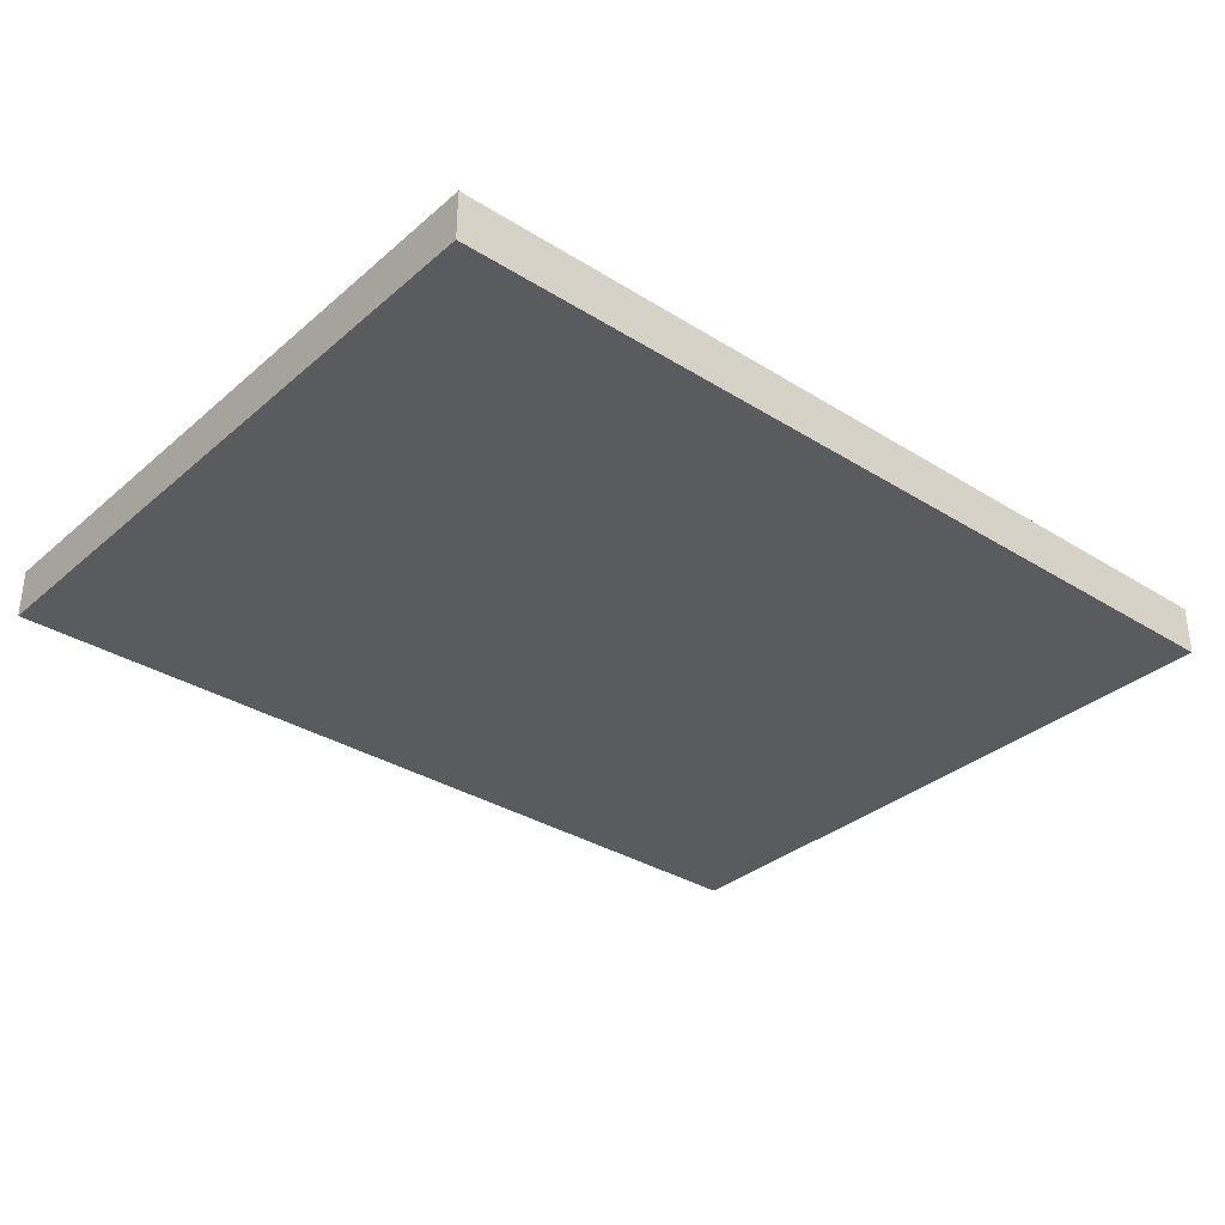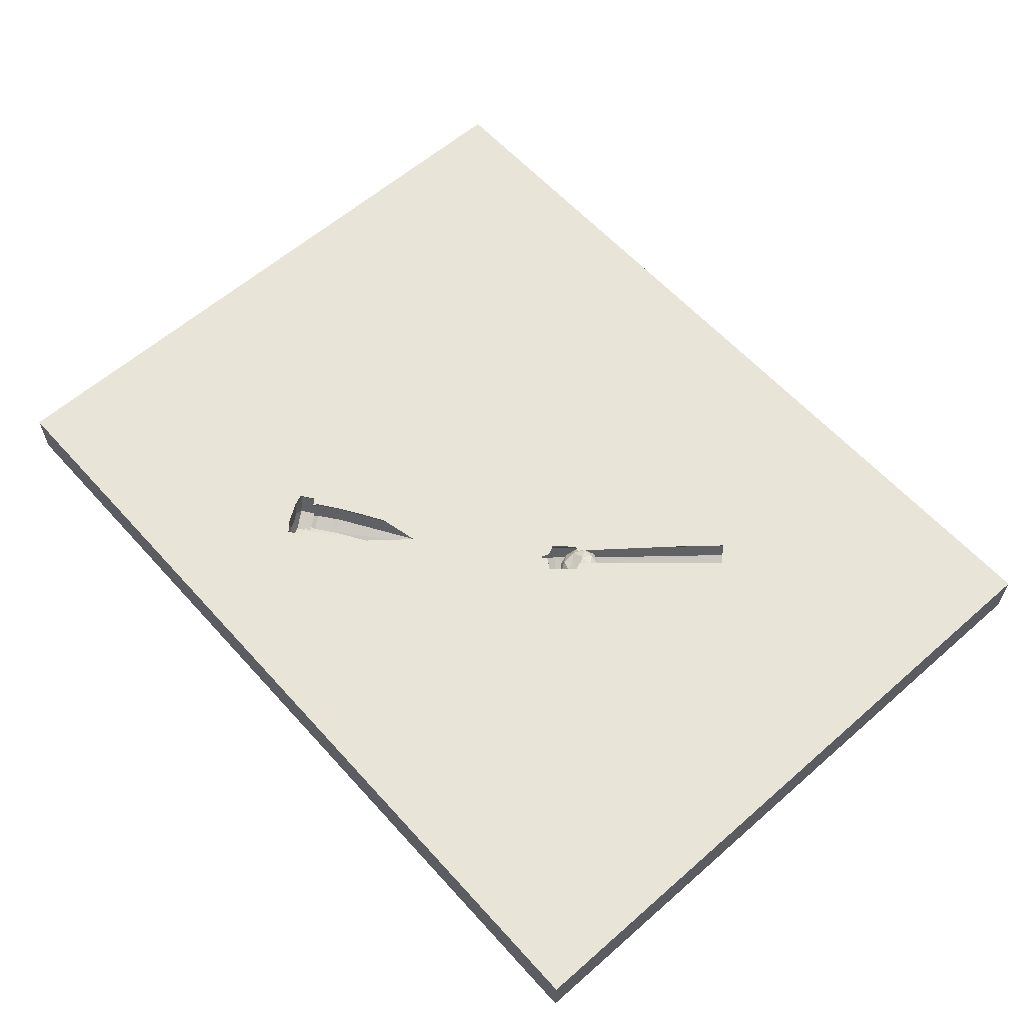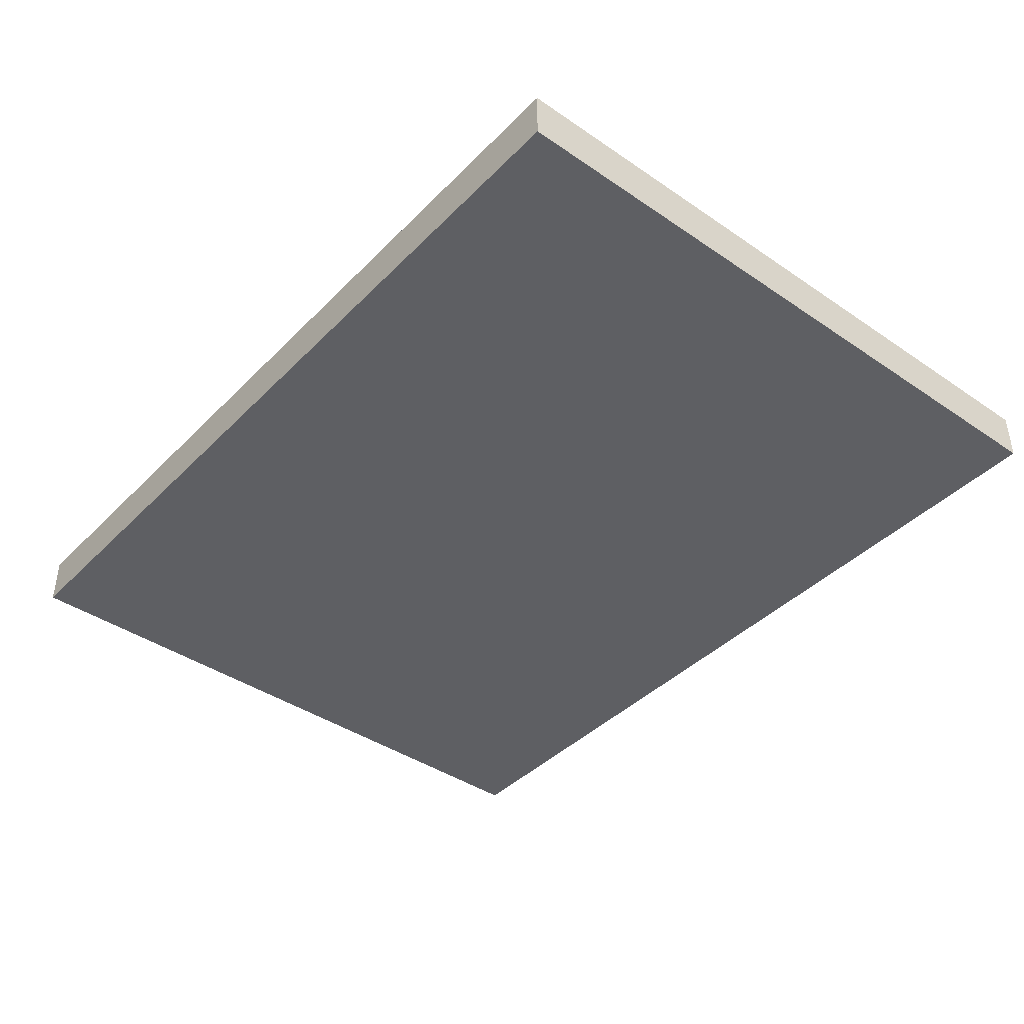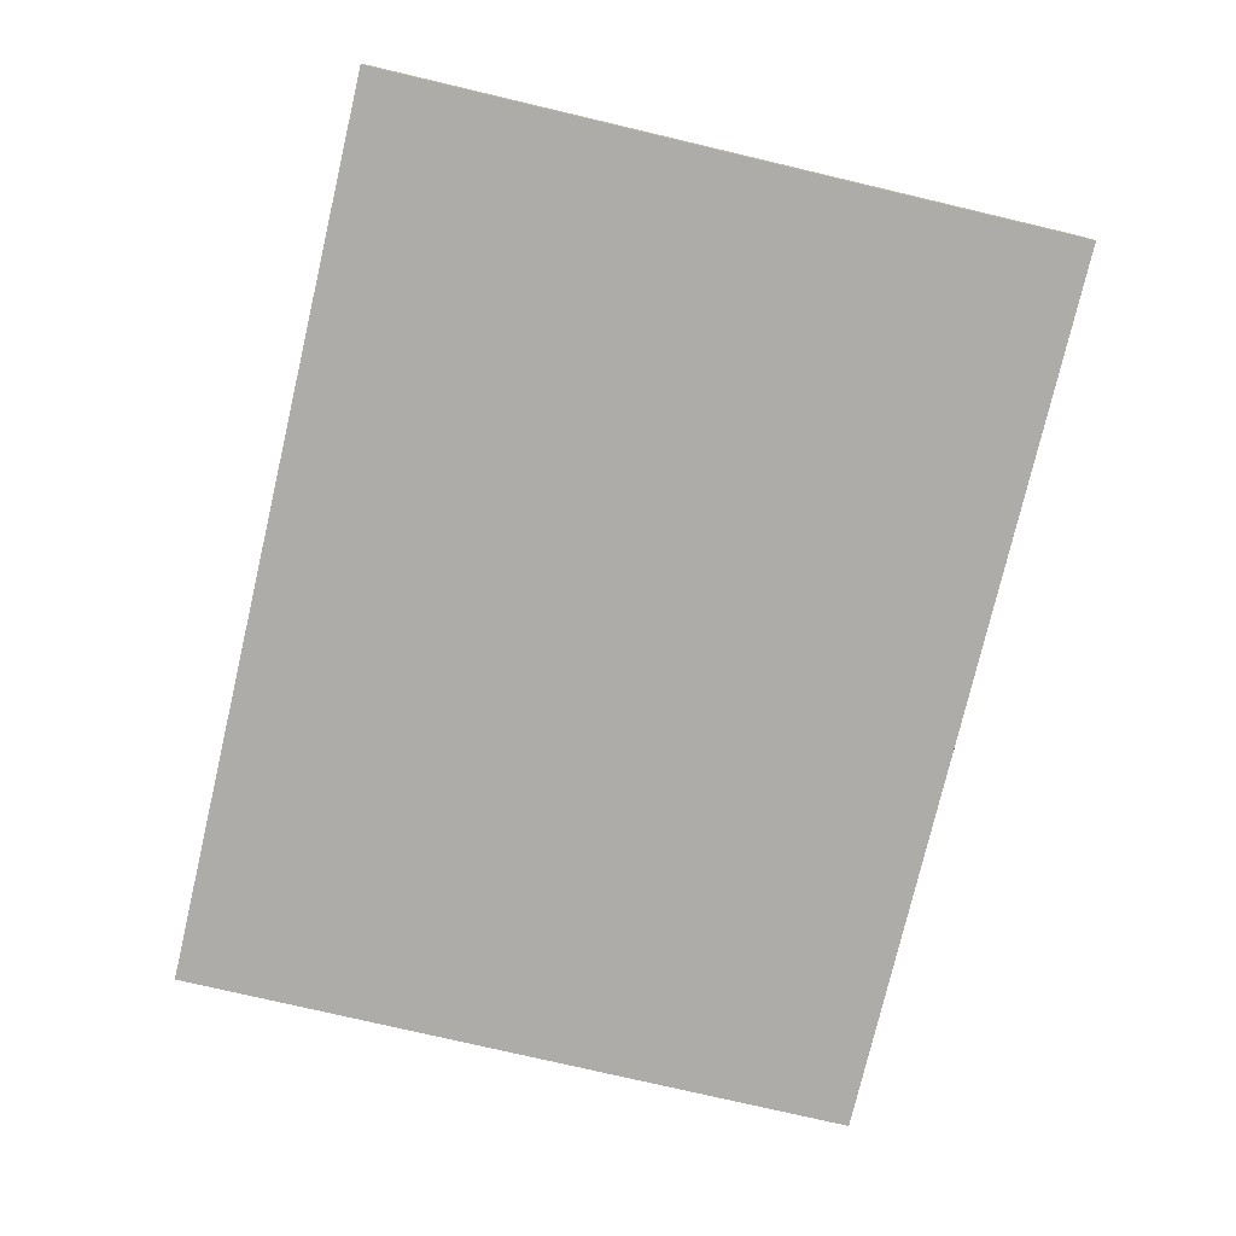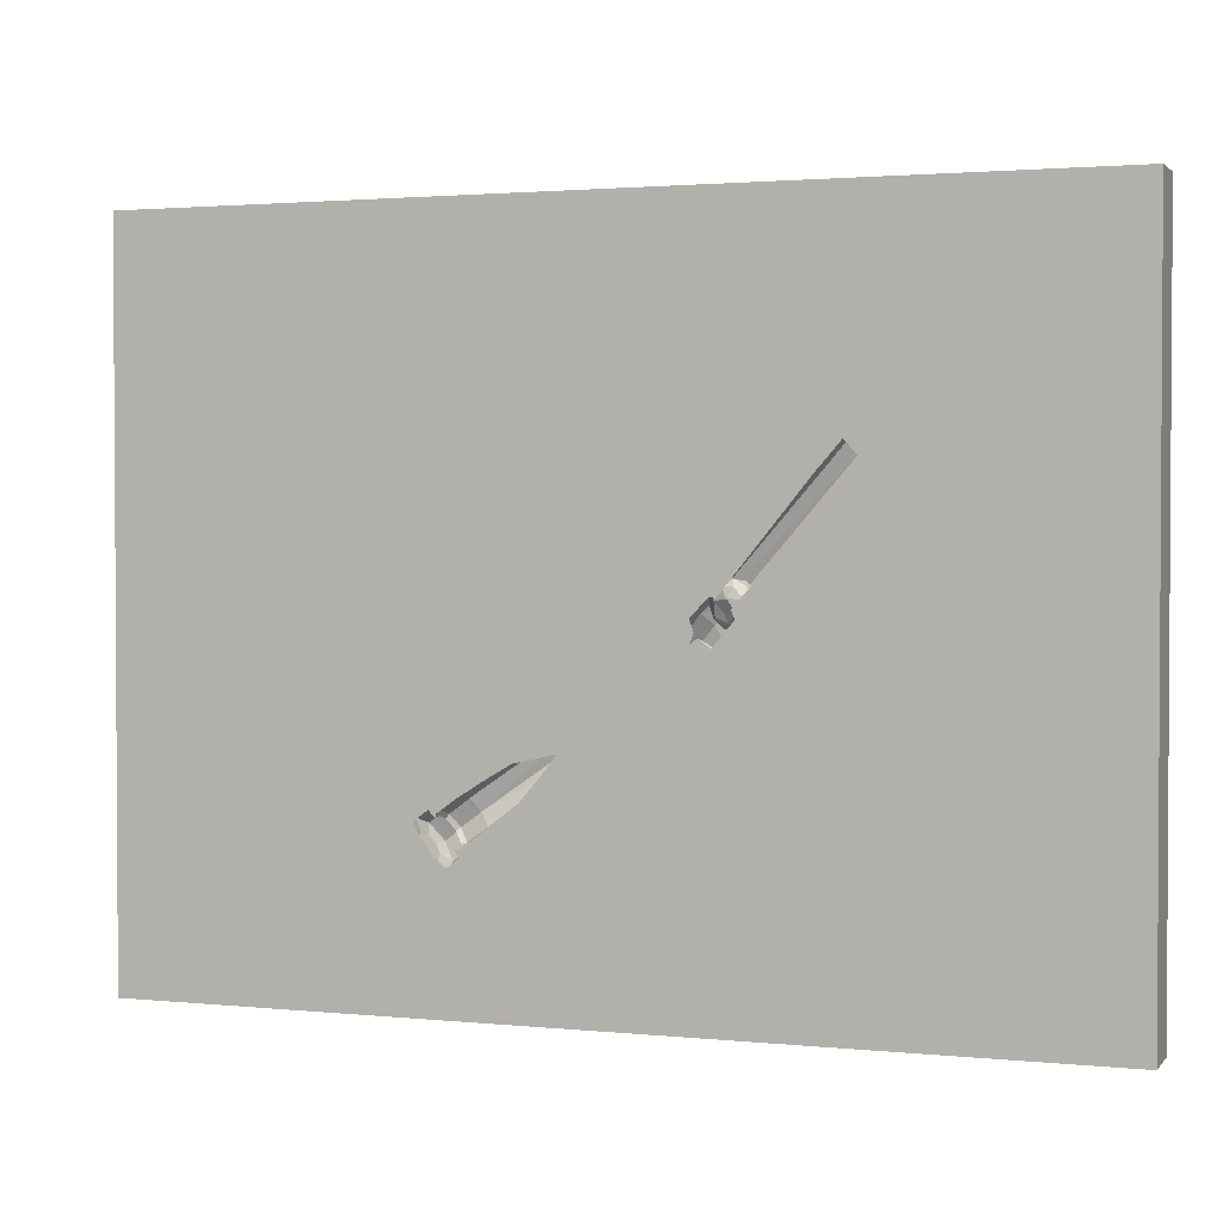
<metadata>
{"format":"obj","ext":"obj","renderer":"f3d","projection":"perspective","resolution":1024,"background":"white","views":[{"elev":-33.3,"azim":139.4,"up":"+Z"},{"elev":60.3,"azim":48.2,"up":"+Z"},{"elev":-41.0,"azim":-129.7,"up":"+Z"},{"elev":-76.8,"azim":-103.2,"up":"+Z"},{"elev":2.0,"azim":19.9,"up":"+Y"}]}
</metadata>
<code>
o DEATH.002_Cube.3882
v 2203 -763.4 -11.99
v 3181 -220.1 -18.2
v 2203 -763.4 -127.2
v 3161 -192.2 -29.24
v 2203 800 -11.99
v 3153 -178.7 -61.42
v 2203 800 -127.2
v 3159 -187.2 -95.58
v 3736 -763.4 -11.99
v 3467 83.08 -65.2
v 3736 800 -127.2
v 3177 -212.6 -112.1
v 3736 -763.4 -127.2
v 3196 -240.2 -101.2
v 3736 800 -11.99
v 3516 59.01 -54.14
v 2203 303.8 -11.99
v 3205 -253.9 -69.49
v 2203 303.8 -127.2
v 3431 7.139 -67.15
v 3199 -245.7 -35.16
v 3736 303.8 -127.2
v 3736 303.8 -11.99
v 4255 303.8 -127.2
v 3432 59.29 -47.69
v 4255 800 -127.2
v 3482 67.45 -24.61
v 4255 800 -11.99
v 2857 -407.1 -27.1
v 4255 303.8 -11.99
v 3736 43.67 -11.99
v 3460 20.52 -34.91
v 2203 43.67 -11.99
v 2862 -414.7 -49.82
v 2203 43.67 -127.2
v 2874 -432.8 -59.25
v 3736 43.67 -127.2
v 2887 -450.9 -49.76
v 4255 -763.4 -11.99
v 2892 -458.3 -26.88
v 4255 -763.4 -127.2
v 2896 -382.7 -56.57
v 4255 43.67 -127.2
v 3507 55.7 -77.3
v 4255 43.67 -11.99
v 2889 -372.7 -27.18
v 2934 -439.7 -27.09
v 3478 69.84 -83.79
v 2912 -406.5 -68.54
v 3495 77.71 -59.5
v 3521 40.84 -38.69
v 2928 -430 -56.22
v 2904 -465.4 -70.9
v 3426 25.31 -82.6
v 2914 -479.7 -26.73
v 3443 -2.376 -85.66
v 2854 -393.6 -71.32
v 2879 -429.6 -89.8
v 3504 68.53 -35.64
v 2844 -378.8 -27.3
v 3475 82.67 -42.14
v 2875 -356.9 -27.13
v 2945 -458 -26.89
v 3452 -11.56 -61.8
v 2885 -371.6 -71.07
v 3424 33.24 -56.86
v 3454 68.69 -31.85
v 2910 -407.6 -89.7
v 3501 45.8 -21.33
v 3467 0.56 -39.02
v 3488 18.22 -22.04
v 3440 10.45 -44
v 2935 -443.6 -71.01
v 3380 -64.61 -15.91
v 3441 41.1 -32.56
v 3359 -37.62 -26.8
v 3470 45.9 -18.99
v 3351 -23.45 -58.98
v 3360 -30.1 -93.22
v 3380 -53.75 -109.7
v 3400 -80.38 -98.81
v 3409 -94.45 -67.35
v 3401 -88.16 -33.11
v 3683 348.9 -40.72
v 3689 342.4 -72.7
v 3710 321.7 -88.19
v 3728 297 -77.95
v 3736 284.8 -48.55
v 3729 291 -17.16
v 2901 -373.2 -59.83
v 2944 -341.9 -58.34
v 2920 -400.1 -73.97
v 2962 -368.8 -73.34
v 2938 -427.1 -60.16
v 2981 -396.1 -60.13
v 2938 -331.4 -24.71
v 2894 -362.4 -26.61
v 2989 -407.3 -27.14
v 2946 -438.3 -27.03
v 2908 -368.4 -59.69
v 2914 -363.9 -59.53
v 2920 -359.5 -59.38
v 2926 -355.1 -59.23
v 2933 -350.6 -59.07
v 2939 -346.2 -58.93
v 2927 -395.2 -73.9
v 2933 -390.8 -73.82
v 2939 -386.3 -73.73
v 2945 -381.8 -73.64
v 2951 -377.3 -73.56
v 2957 -372.9 -73.47
v 2945 -422.3 -60.17
v 2951 -417.9 -60.15
v 2957 -413.4 -60.14
v 2963 -409 -60.12
v 2970 -404.5 -60.1
v 2976 -400.1 -60.09
v 2931 -335.8 -25.55
v 2925 -340.1 -25.71
v 2919 -344.5 -25.89
v 2913 -348.9 -26.07
v 2907 -353.2 -26.25
v 2901 -357.6 -26.42
v 2983 -411.6 -27.15
v 2977 -416 -27.14
v 2971 -420.4 -27.13
v 2965 -424.8 -27.11
v 2959 -429.2 -27.1
v 2952 -433.5 -27.08
v 3445 -33.02 -85.14
v 3453 -46.66 -53.42
v 3430 59.14 -42.93
v 3393 22.44 -45.23
v 3402 16.45 -79.33
v 3444 -44.03 -23.45
v 3488 8.456 -22.13
v 3423 -6.716 -96.49
v 3398 8.526 -18.13
v 3439 50.44 -15.64
v 3507 41.45 -82.5
v 3522 36.72 -52.07
v 3522 35.64 -50.92
v 3516 43.05 -70.15
v 3521 41.83 -60.92
v 3432 59.25 -47.97
v 3433 59.73 -47.88
v 3432 57.86 -49.44
v 3451 78.79 -53.11
v 3455 80.14 -59.84
v 3457 76.39 -73.47
v 3457 73.93 -76.72
v 3448 75.82 -50.39
v 3522 37.11 -47.02
v 3492 10.23 -28.5
v 3499 19.2 -25.6
v 3490 5.868 -32.45
v 3520 39.44 -38.08
v 3521 39.73 -39.11
v 3508 29.42 -26.78
v 3459 73.18 -77.9
v 3477 52.11 -93.87
v 3473 64.28 -87.72
v 3468 69.88 -82.98
v 3485 53.23 -91.81
v 3507 41.6 -82.56
v 3496 49.94 -87.7
v 3444 15.64 -95.34
v 3445 10.69 -93.88
v 3449 2.078 -90.77
v 3463 -10.09 -84.09
v 3450 -2.011 -89.4
v 3427 41.78 -77.72
v 3427 28.47 -83.97
v 3430 26.3 -85.87
v 3432 23.89 -87.58
v 3481 -13.07 -51.89
v 3486 -1.929 -39.49
v 3426 45.68 -64.69
v 3426 41.61 -76.52
v 3466 -15 -73.83
v 3463 -12.33 -81.08
v 3478 -14.75 -53.98
v 3475 -16.07 -57.01
v 2936 -443.5 -11.99
v 2941 -453 -11.99
v 2931 -434.5 -11.99
v 2895 -372.5 -11.99
v 2892 -377.7 -11.99
v 2896 -367.9 -11.99
v 2936 -435.3 -11.99
v 2941 -434.6 -11.99
v 2911 -474.8 -11.99
v 2847 -383.7 -11.99
v 2878 -361.9 -11.99
v 2860 -411.9 -11.99
v 2888 -453.3 -11.99
v 3723 298.1 -11.99
v 3496 43.67 -11.99
v 3480 26.21 -11.99
v 3637 275 -11.99
v 3451 46.39 -11.99
v 3690 336.5 -11.99
v 3662 303.8 -11.99
v 3066 -339.9 -11.99
v 2988 -401.7 -11.99
v 2947 -431.1 -11.99
v 2949 -429.2 -11.99
v 3141 -247.5 -11.99
v 3121 -274.5 -11.99
v 3050 -268.7 -11.99
v 3087 -260.1 -11.99
v 2997 -300 -11.99
v 2942 -334.7 -11.99
v 2899 -365.5 -11.99
v 2903 -362.1 -11.99
v 2934 -340 -11.99
v 2937 -337.8 -11.99
v 2928 -344.5 -11.99
v 2922 -348.9 -11.99
v 2916 -353.2 -11.99
v 2910 -357.6 -11.99
v 2985 -403.7 -11.99
v 2980 -407.4 -11.99
v 2974 -411.8 -11.99
v 2968 -416.1 -11.99
v 2962 -420.4 -11.99
v 2956 -424.8 -11.99
v 3691 336.1 -11.99
v 3718 303.8 -11.99
v 3409 -15.42 -11.99
v 3401 -38.7 -11.99
v 3433 43.67 -11.99
v 3398 7.333 -11.99
v 3440 50.24 -11.99
v 3412 -30.16 -11.99
v 3418 -27.3 -11.99
v 3443 -45.66 -11.99
v 3455 -31.39 -11.99
v 3489 8.617 -11.99
v 3400 4.705 -11.99
v 3486 12.46 -11.99
f 3 9 1
f 19 5 7
f 3 37 13
f 191 190 184
f 233 231 240
f 15 7 5
f 23 28 15
f 23 15 202
f 11 19 7
f 35 17 19
f 24 28 30
f 11 28 26
f 26 22 11
f 33 3 1
f 30 31 45
f 31 23 197
f 234 200 17
f 22 35 19
f 9 41 39
f 41 45 39
f 9 45 31
f 43 13 37
f 30 43 24
f 37 24 43
f 184 47 185
f 42 68 49
f 34 60 29
f 38 58 36
f 52 99 94
f 187 46 189
f 49 94 92
f 42 92 90
f 47 190 191
f 46 90 97
f 60 65 62
f 63 192 185
f 57 68 65
f 58 73 68
f 193 62 194
f 53 63 73
f 38 55 53
f 46 65 42
f 63 52 73
f 36 57 34
f 46 194 62
f 29 193 195
f 49 73 52
f 40 192 55
f 74 4 76
f 12 81 80
f 6 76 4
f 14 82 81
f 78 8 79
f 83 18 21
f 8 80 79
f 83 2 74
f 144 141 88
f 132 146 152
f 159 155 136
f 163 162 86
f 136 199 198
f 139 200 201
f 166 165 87
f 203 200 84
f 91 6 96
f 97 100 123
f 98 205 204
f 99 191 206
f 93 8 91
f 90 106 100
f 21 204 209
f 4 208 211
f 93 14 12
f 92 112 106
f 212 6 210
f 123 215 214
f 18 95 98
f 94 129 112
f 98 117 124
f 116 124 117
f 115 125 116
f 114 126 115
f 113 127 114
f 112 128 113
f 96 213 217
f 119 216 218
f 120 218 219
f 121 219 220
f 221 121 220
f 123 221 215
f 111 95 93
f 110 117 111
f 109 116 110
f 108 115 109
f 107 114 108
f 106 113 107
f 105 93 91
f 104 111 105
f 103 110 104
f 102 109 103
f 101 108 102
f 100 107 101
f 124 223 222
f 124 224 223
f 126 224 125
f 126 226 225
f 127 227 226
f 128 207 227
f 118 91 96
f 119 105 118
f 120 104 119
f 121 103 120
f 122 102 121
f 123 101 122
f 34 29 195
f 229 228 84
f 138 78 133
f 133 139 138
f 80 130 137
f 137 171 169
f 231 74 76
f 139 234 232
f 231 235 135
f 234 139 201
f 79 137 134
f 137 167 175
f 174 173 175
f 131 83 135
f 177 176 135
f 78 134 133
f 134 179 178
f 130 82 131
f 131 183 180
f 135 236 237
f 135 237 238
f 240 138 233
f 241 136 239
f 162 164 161
f 48 166 164
f 173 175 54
f 174 175 173
f 149 10 150
f 59 16 50
f 171 181 56
f 179 173 54
f 61 149 148
f 51 16 59
f 70 176 177
f 64 72 20
f 75 25 66
f 67 77 27
f 69 155 159
f 77 32 71
f 77 71 69
f 27 77 69
f 75 32 77
f 67 75 77
f 25 75 67
f 75 72 32
f 72 75 66
f 72 66 20
f 32 72 70
f 72 64 70
f 70 183 182
f 32 70 71
f 70 177 156
f 71 154 155
f 69 157 51
f 59 69 51
f 27 69 59
f 67 27 61
f 67 148 152
f 67 146 25
f 147 178 66
f 66 179 54
f 20 66 54
f 20 56 64
f 64 181 180
f 64 180 183
f 27 59 61
f 61 59 50
f 61 50 10
f 25 146 145
f 20 54 56
f 175 168 56
f 169 56 168
f 157 158 51
f 51 158 153
f 141 16 51
f 16 44 50
f 50 44 48
f 10 50 48
f 10 163 160
f 163 48 162
f 143 16 144
f 143 165 44
f 166 44 165
f 3 13 9
f 19 17 5
f 3 35 37
f 218 216 194
f 216 217 194
f 219 218 194
f 221 220 194
f 220 219 194
f 189 214 194
f 214 215 194
f 215 221 194
f 188 187 194
f 187 189 194
f 194 217 213
f 194 213 212
f 194 212 33
f 212 210 33
f 210 211 233
f 233 232 33
f 9 31 237
f 31 198 239
f 198 199 241
f 198 241 239
f 233 33 210
f 33 1 193
f 193 194 33
f 31 239 238
f 31 238 237
f 195 193 1
f 237 236 235
f 235 231 237
f 231 208 237
f 208 209 9
f 237 208 9
f 196 195 1
f 192 196 1
f 9 209 204
f 192 1 9
f 185 192 9
f 9 204 205
f 205 222 223
f 223 224 185
f 224 225 185
f 225 226 185
f 226 227 185
f 227 207 185
f 207 206 185
f 9 205 185
f 205 223 185
f 184 185 191
f 191 185 206
f 190 186 184
f 233 211 208
f 208 231 233
f 231 230 240
f 15 11 7
f 23 30 28
f 228 229 23
f 15 5 203
f 5 17 203
f 15 203 202
f 202 228 23
f 11 22 19
f 35 33 17
f 24 26 28
f 11 15 28
f 26 24 22
f 33 35 3
f 30 23 31
f 197 198 31
f 23 229 197
f 234 201 200
f 200 203 17
f 17 33 232
f 232 234 17
f 22 37 35
f 9 13 41
f 41 43 45
f 9 39 45
f 43 41 13
f 30 45 43
f 37 22 24
f 186 47 184
f 47 63 185
f 42 65 68
f 34 57 60
f 38 53 58
f 52 47 99
f 188 46 187
f 46 97 189
f 49 52 94
f 42 49 92
f 191 99 47
f 47 186 190
f 46 42 90
f 60 57 65
f 63 55 192
f 57 58 68
f 58 53 73
f 193 60 62
f 53 55 63
f 38 40 55
f 46 62 65
f 63 47 52
f 36 58 57
f 46 188 194
f 29 60 193
f 49 68 73
f 40 196 192
f 74 2 4
f 12 14 81
f 6 78 76
f 14 18 82
f 78 6 8
f 83 82 18
f 8 12 80
f 83 21 2
f 141 142 88
f 88 87 144
f 87 140 143
f 87 143 144
f 150 151 85
f 85 84 149
f 84 132 152
f 132 147 145
f 132 145 146
f 149 150 85
f 148 149 84
f 84 152 148
f 136 89 159
f 89 88 158
f 159 89 157
f 88 142 153
f 88 153 158
f 154 156 136
f 155 154 136
f 158 157 89
f 86 85 163
f 85 151 160
f 85 160 163
f 162 161 86
f 197 89 198
f 89 136 198
f 165 140 87
f 87 86 166
f 86 161 164
f 86 164 166
f 200 139 132
f 132 84 200
f 84 202 203
f 91 8 6
f 97 90 100
f 204 21 18
f 18 98 204
f 207 129 206
f 129 99 206
f 93 12 8
f 90 92 106
f 209 208 21
f 208 2 21
f 211 210 4
f 4 2 208
f 93 95 14
f 92 94 112
f 212 213 96
f 96 6 212
f 6 4 210
f 214 189 97
f 97 123 214
f 18 14 95
f 94 99 129
f 98 95 117
f 116 125 124
f 115 126 125
f 114 127 126
f 113 128 127
f 112 129 128
f 217 216 118
f 118 96 217
f 119 118 216
f 120 119 218
f 121 120 219
f 221 122 121
f 123 122 221
f 111 117 95
f 110 116 117
f 109 115 116
f 108 114 115
f 107 113 114
f 106 112 113
f 105 111 93
f 104 110 111
f 103 109 110
f 102 108 109
f 101 107 108
f 100 106 107
f 205 98 222
f 98 124 222
f 124 125 224
f 126 225 224
f 126 127 226
f 127 128 227
f 128 129 207
f 118 105 91
f 119 104 105
f 120 103 104
f 121 102 103
f 122 101 102
f 123 100 101
f 195 196 34
f 196 40 38
f 36 196 38
f 36 34 196
f 202 84 228
f 84 85 229
f 85 86 229
f 86 87 229
f 87 88 229
f 88 89 229
f 89 197 229
f 138 76 78
f 133 132 139
f 80 81 130
f 168 167 137
f 137 130 171
f 130 170 171
f 169 168 137
f 76 138 230
f 230 231 76
f 232 233 138
f 138 139 232
f 236 135 235
f 135 83 231
f 83 74 231
f 79 80 137
f 172 134 173
f 134 137 175
f 173 134 175
f 131 82 83
f 176 131 135
f 135 136 177
f 136 156 177
f 78 79 134
f 147 132 178
f 132 133 178
f 133 134 178
f 134 172 179
f 130 81 82
f 131 176 182
f 131 182 183
f 170 130 181
f 130 131 180
f 181 130 180
f 239 136 238
f 136 135 238
f 240 230 138
f 241 199 136
f 162 48 164
f 48 44 166
f 171 170 181
f 179 172 173
f 61 10 149
f 70 182 176
f 69 71 155
f 70 64 183
f 154 71 156
f 71 70 156
f 69 159 157
f 67 61 148
f 67 152 146
f 66 25 147
f 25 145 147
f 66 178 179
f 64 56 181
f 56 54 175
f 175 167 168
f 169 171 56
f 153 142 141
f 141 51 153
f 141 144 16
f 151 150 160
f 150 10 160
f 10 48 163
f 143 44 16
f 143 140 165

</code>
